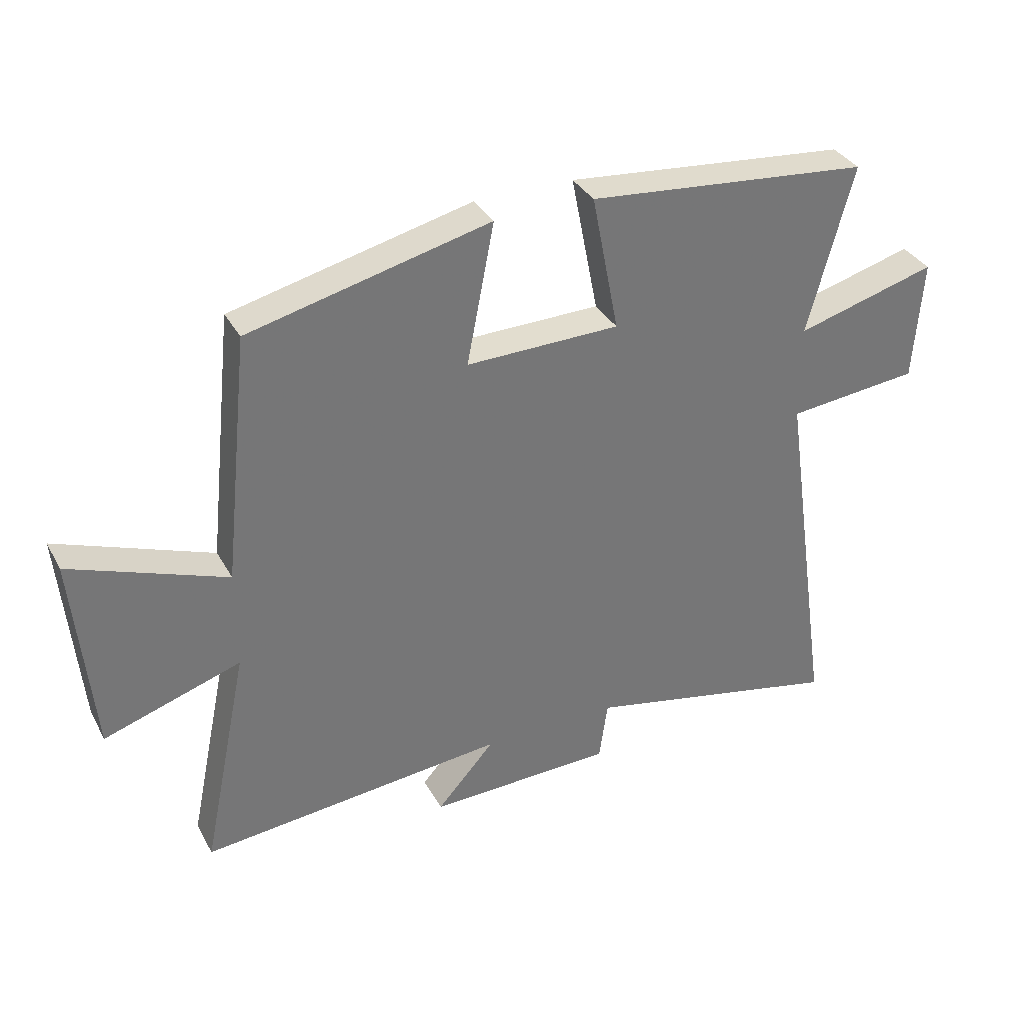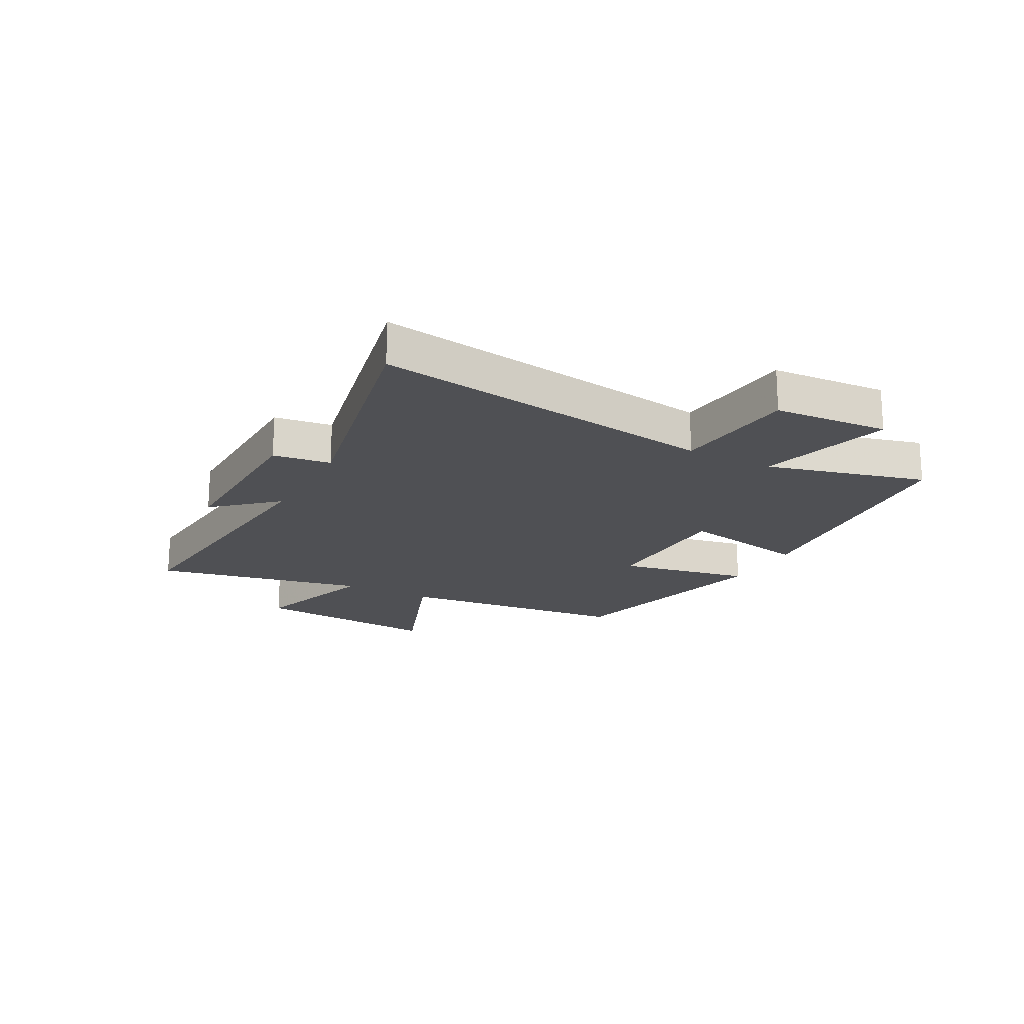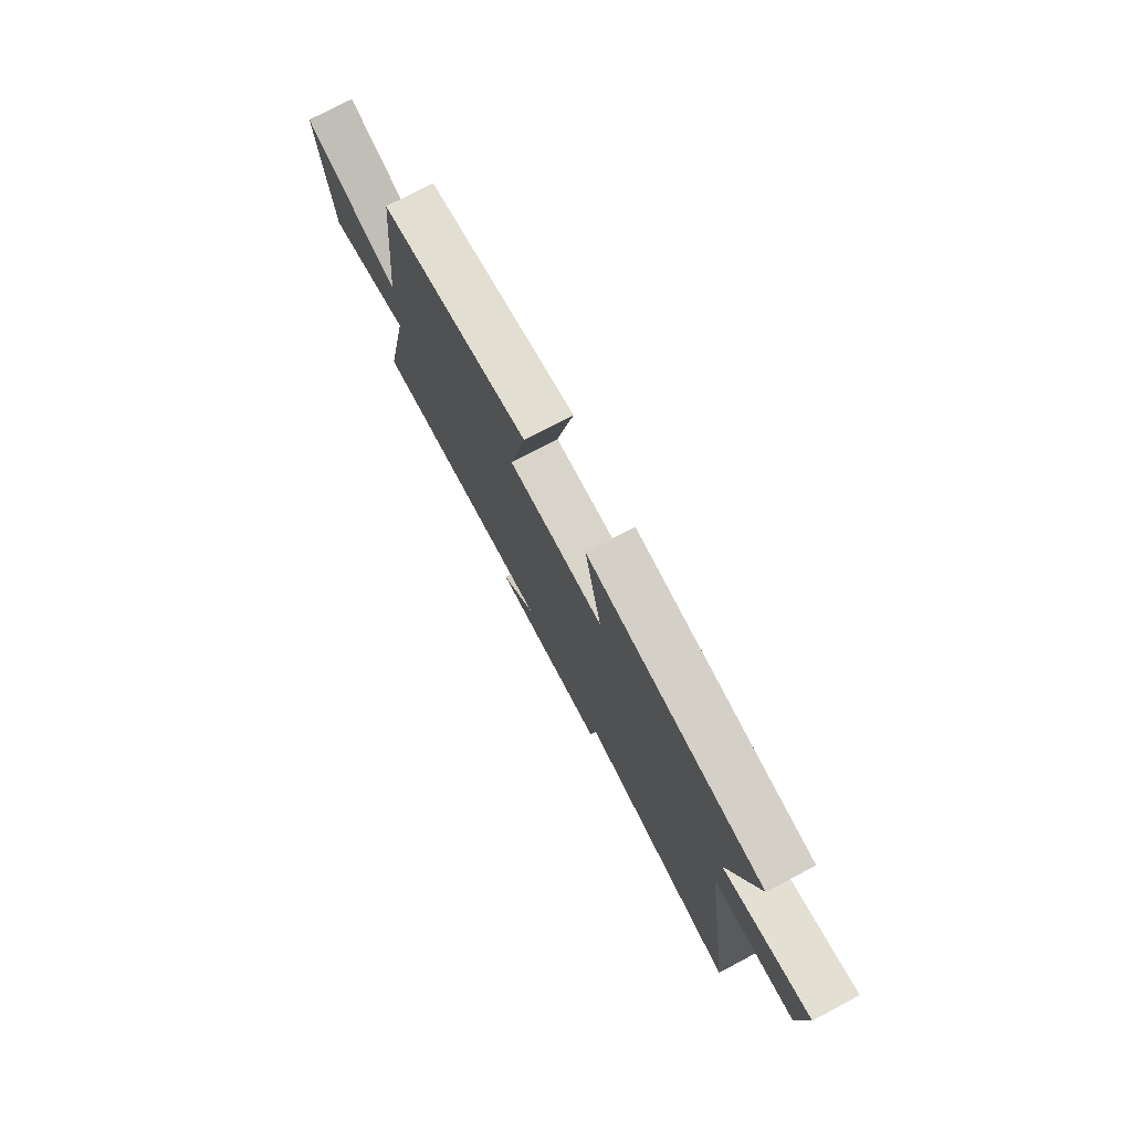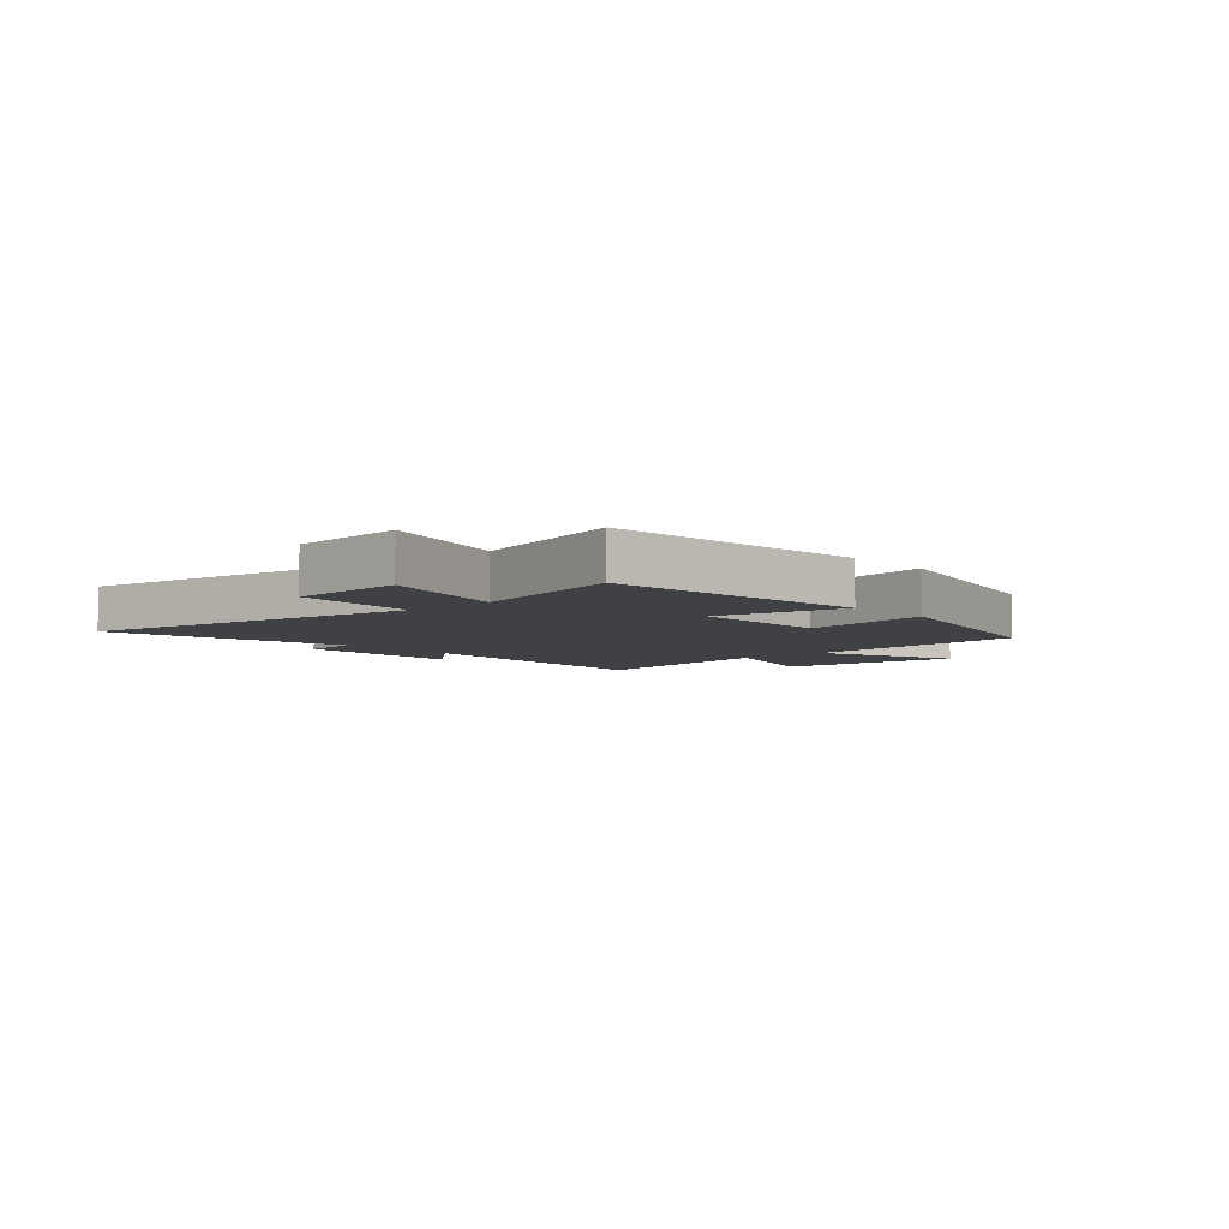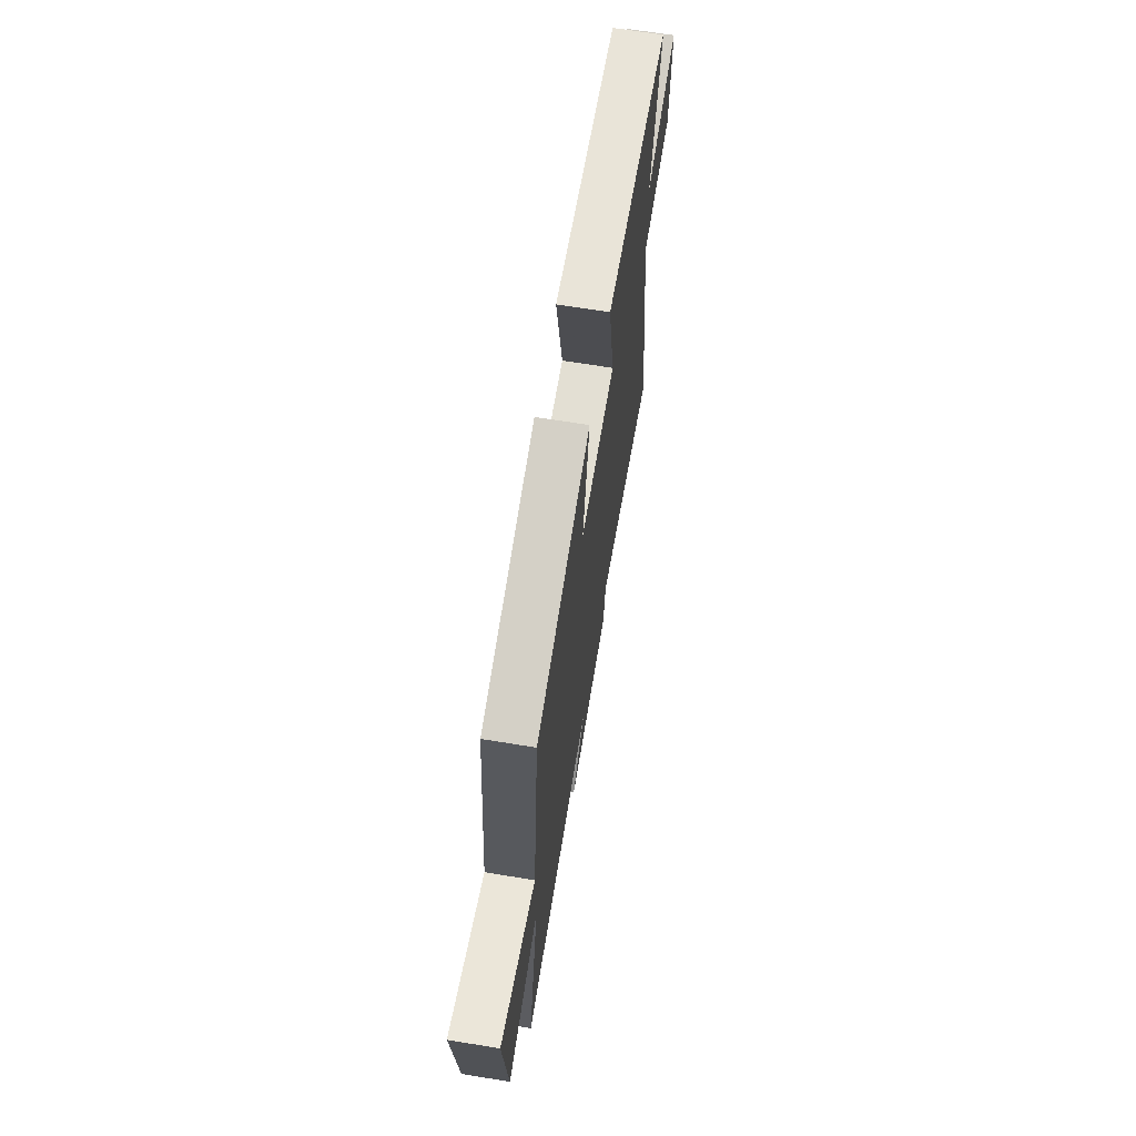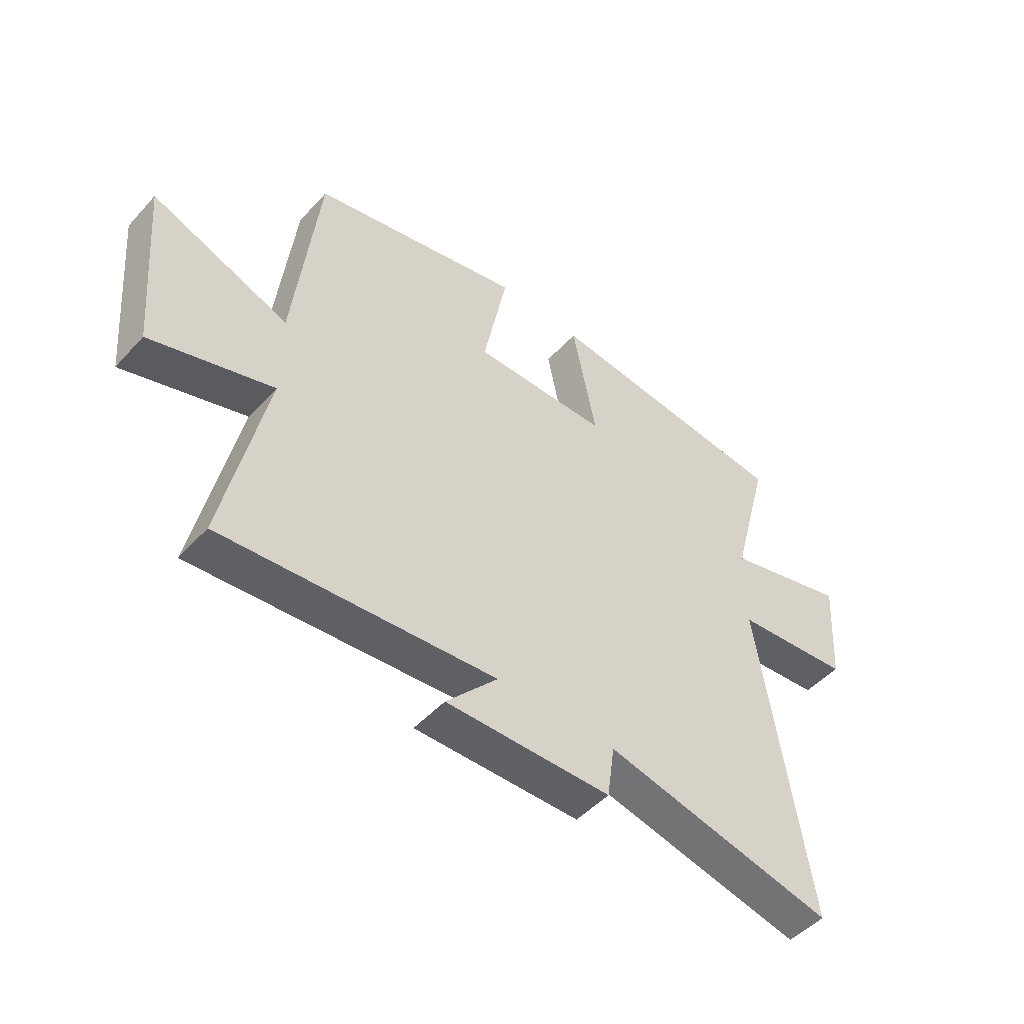
<metadata>
{"format":"obj","ext":"obj","renderer":"f3d","projection":"perspective","resolution":1024,"background":"white","views":[{"elev":34.8,"azim":154.6,"up":"+Z"},{"elev":-19.1,"azim":-118.3,"up":"+Y"},{"elev":76.0,"azim":-117.8,"up":"+Z"},{"elev":-5.5,"azim":-48.3,"up":"+Y"},{"elev":66.0,"azim":99.4,"up":"+Z"},{"elev":-49.4,"azim":139.5,"up":"+Z"}]}
</metadata>
<code>
v -0.589 0.07 -0.593
v -0.5 0.07 0.016
v -0.719 0.07 0.038
v -0.733 0.07 0.24
v -0.5 0.07 0.176
v -0.574 0.07 0.455
v -0.106 0.07 0.5
v -0.151 0.07 0.271
v 0.103 0.07 0.267
v 0.058 0.07 0.5
v 0.456 0.07 0.405
v 0.5 0.07 -0.007
v 0.757 0.07 0.09
v 0.727 0.07 -0.246
v 0.5 0.07 -0.173
v 0.577 0.07 -0.546
v 0.069 0.07 -0.5
v 0.165 0.07 -0.607
v -0.143 0.07 -0.601
v -0.157 0.07 -0.5
v -0.589 0 -0.593
v -0.5 0 0.016
v -0.719 0 0.038
v -0.733 0 0.24
v -0.5 0 0.176
v -0.574 0 0.455
v -0.106 0 0.5
v -0.151 0 0.271
v 0.103 0 0.267
v 0.058 0 0.5
v 0.456 0 0.405
v 0.5 0 -0.007
v 0.757 0 0.09
v 0.727 0 -0.246
v 0.5 0 -0.173
v 0.577 0 -0.546
v 0.069 0 -0.5
v 0.165 0 -0.607
v -0.143 0 -0.601
v -0.157 0 -0.5
f 17 18 19 20
f 15 16 17
f 15 17 20
f 12 13 14 15
f 11 12 15
f 10 11 15
f 9 10 15
f 20 1 2
f 15 20 2
f 9 15 2
f 8 9 2
f 5 6 7 8
f 2 3 4 5
f 2 5 8
f 40 39 38 37
f 37 36 35
f 40 37 35
f 35 34 33 32
f 35 32 31
f 35 31 30
f 35 30 29
f 22 21 40
f 22 40 35
f 22 35 29
f 22 29 28
f 28 27 26 25
f 25 24 23 22
f 28 25 22
f 1 21 22 2
f 2 22 23 3
f 3 23 24 4
f 4 24 25 5
f 5 25 26 6
f 6 26 27 7
f 7 27 28 8
f 8 28 29 9
f 9 29 30 10
f 10 30 31 11
f 11 31 32 12
f 12 32 33 13
f 13 33 34 14
f 14 34 35 15
f 15 35 36 16
f 16 36 37 17
f 17 37 38 18
f 18 38 39 19
f 19 39 40 20
f 20 40 21 1

</code>
